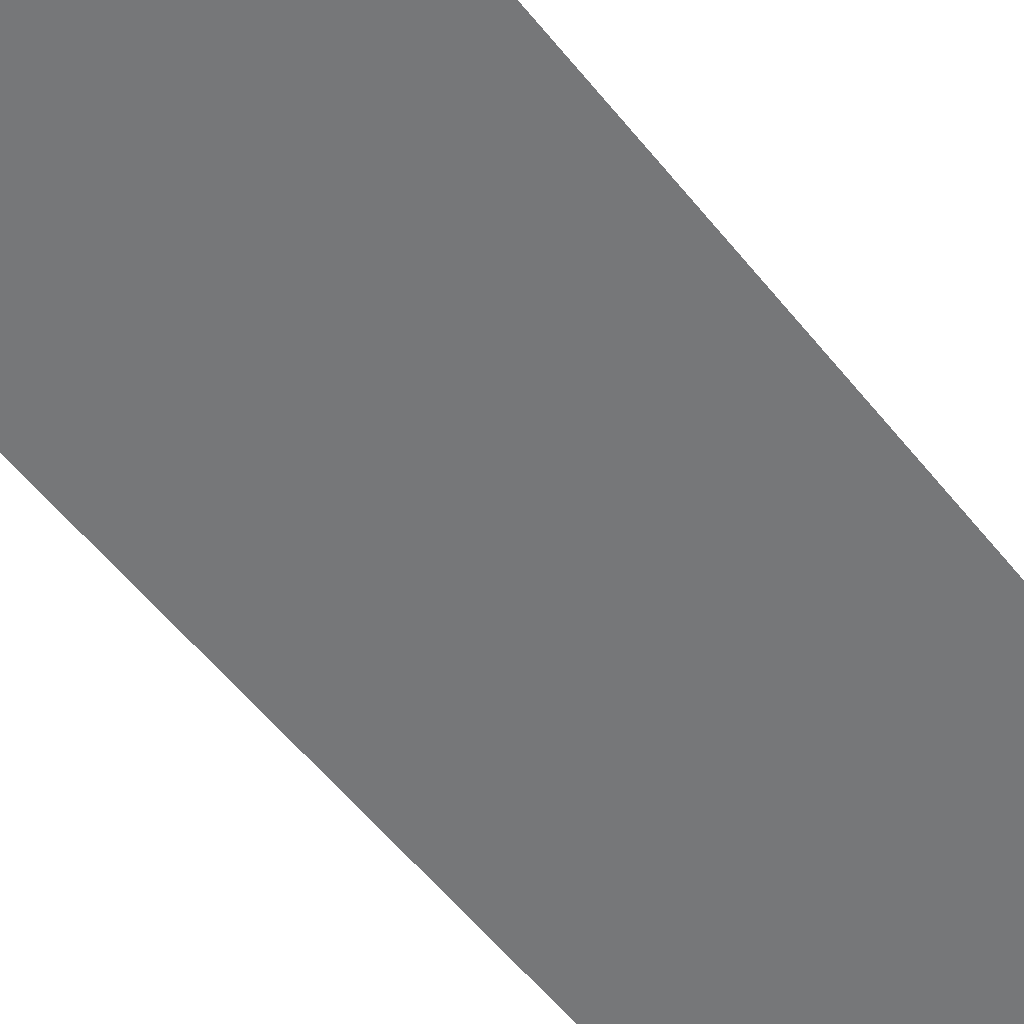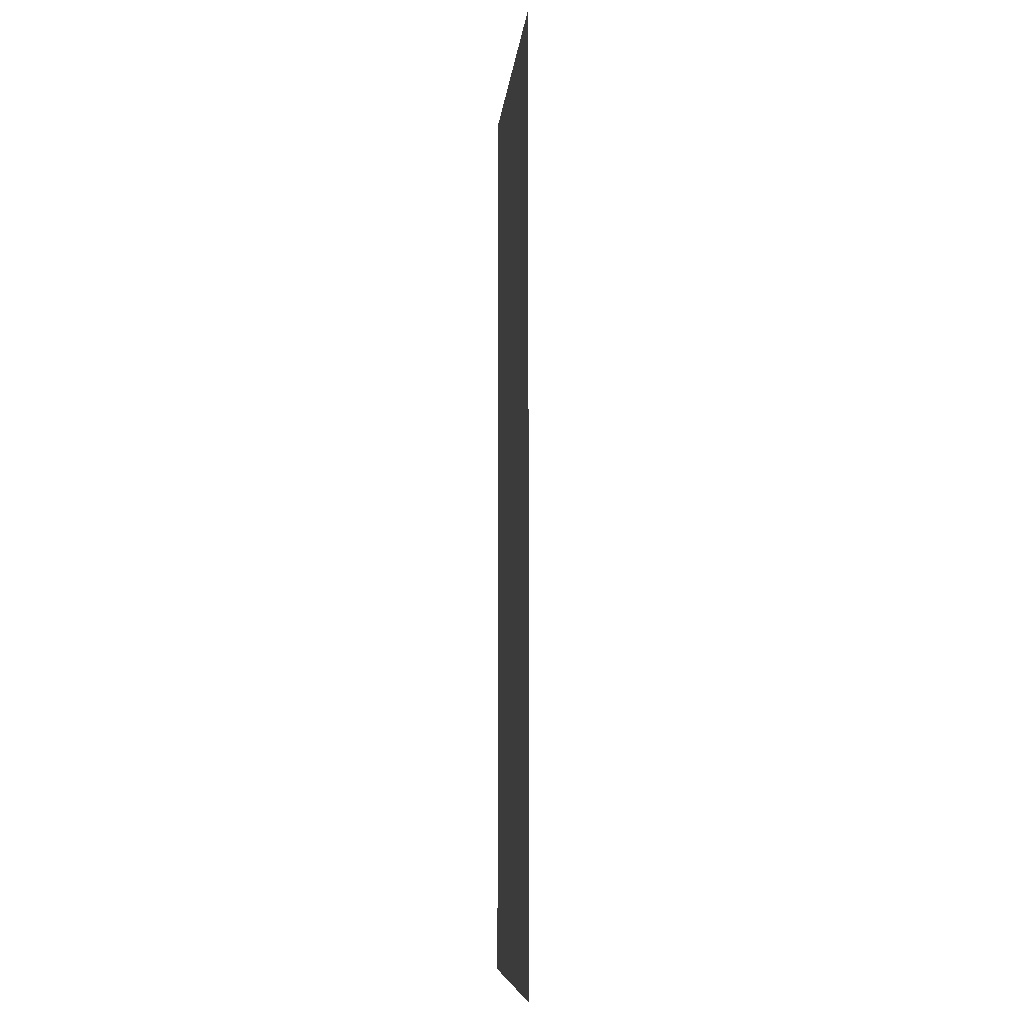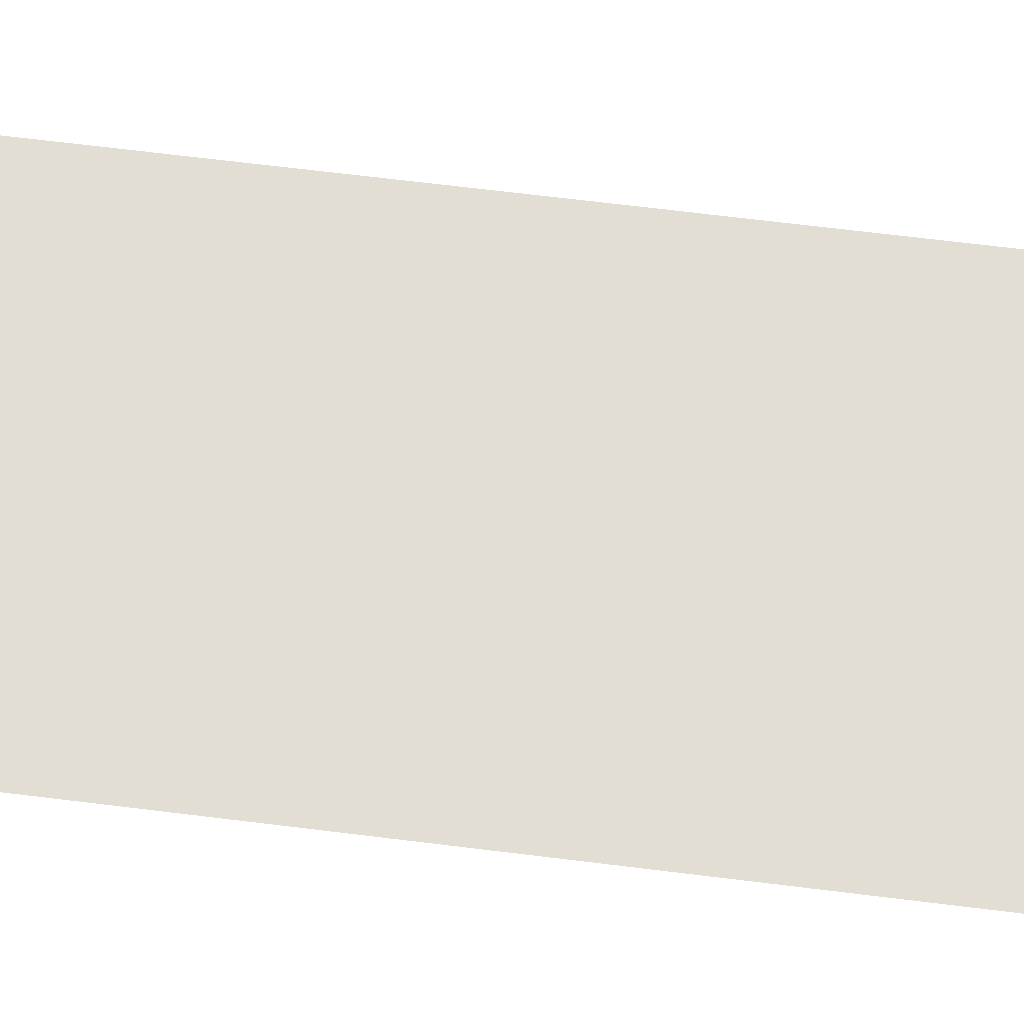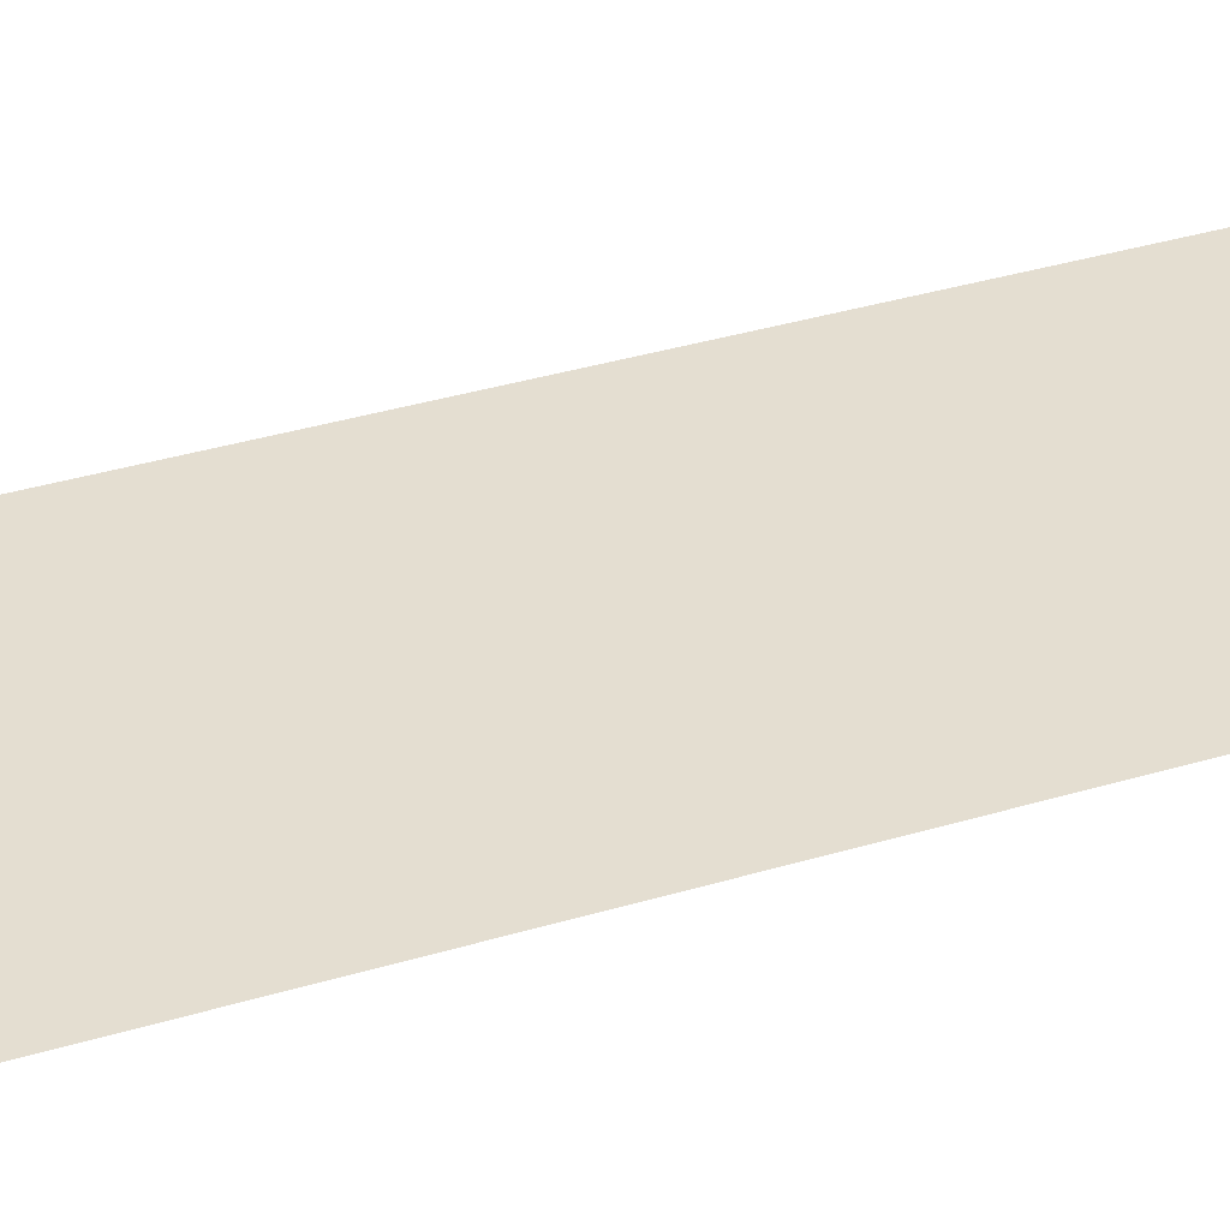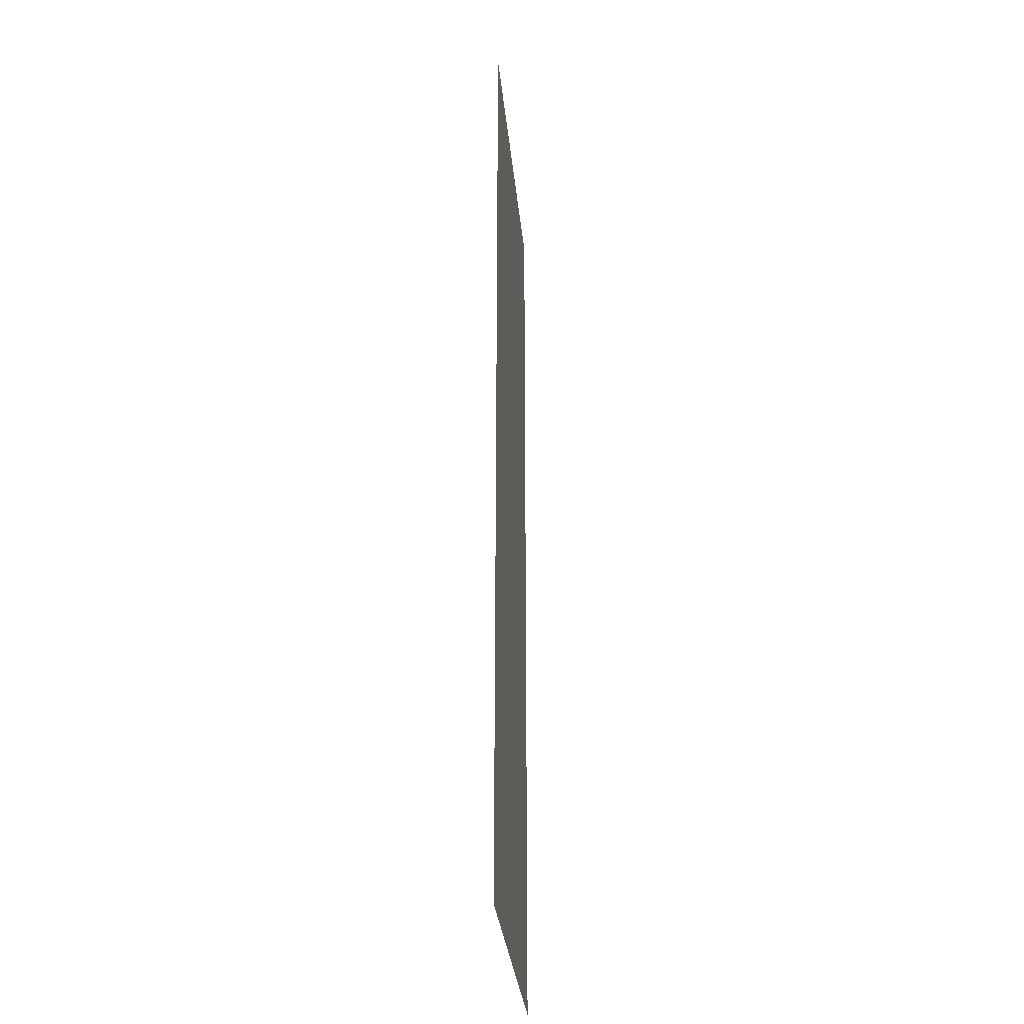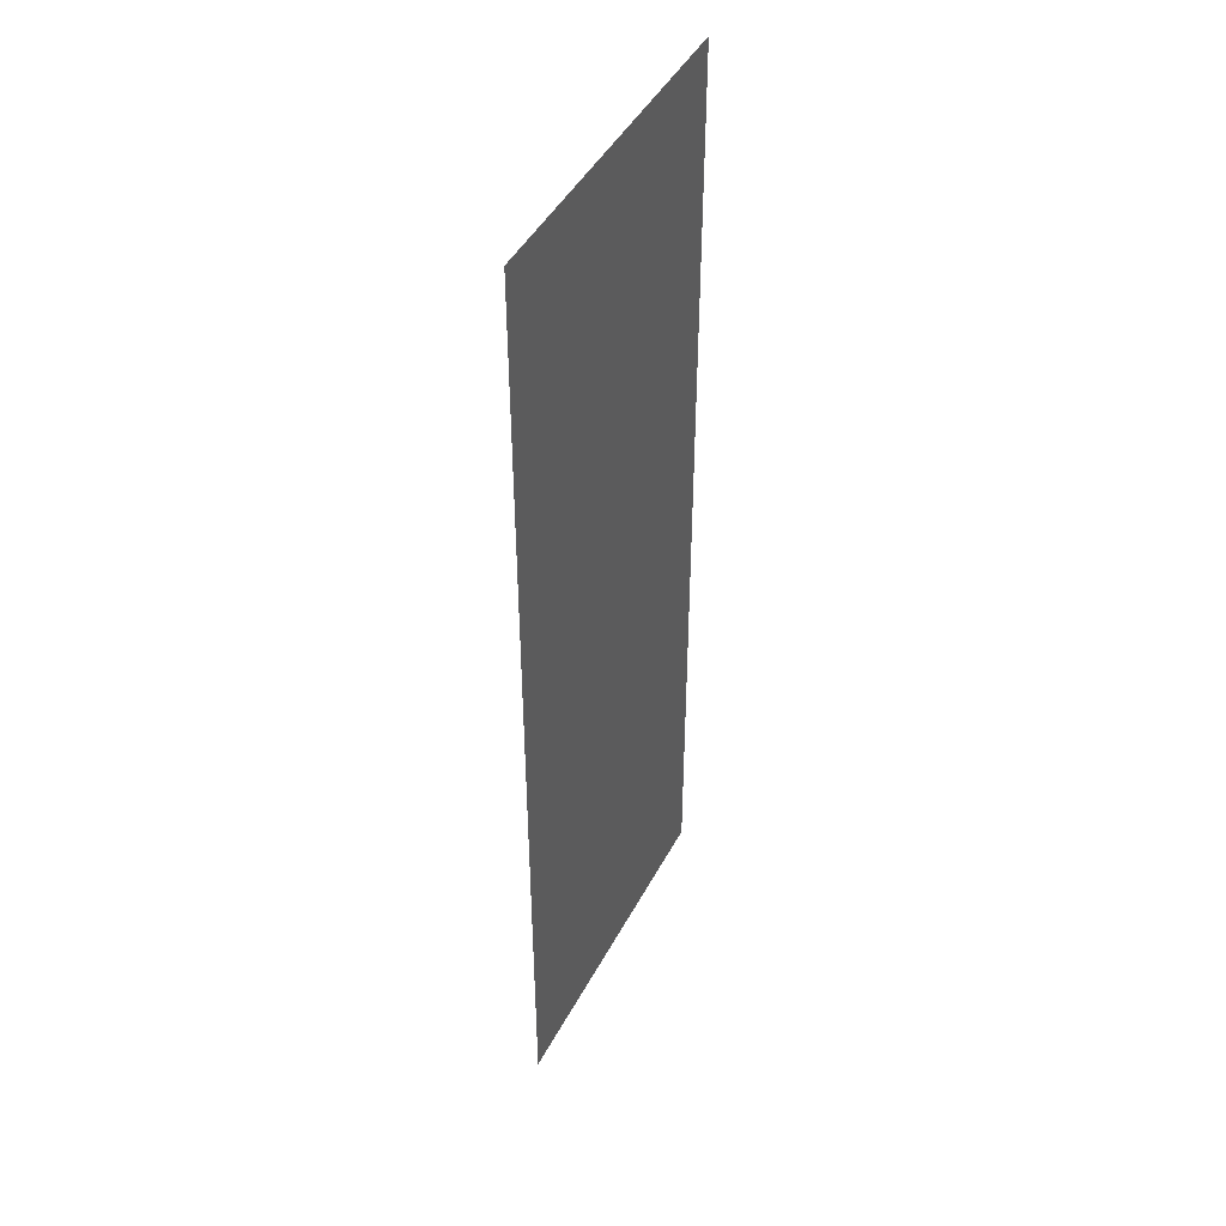
<metadata>
{"format":"obj","ext":"obj","renderer":"f3d","projection":"perspective","resolution":1024,"background":"white","views":[{"elev":-57.1,"azim":38.3,"up":"+Y"},{"elev":-8.3,"azim":-95.6,"up":"+Z"},{"elev":67.3,"azim":-82.9,"up":"+Y"},{"elev":36.5,"azim":68.6,"up":"+Y"},{"elev":-31.0,"azim":-84.6,"up":"+Z"},{"elev":45.4,"azim":116.7,"up":"+Z"}]}
</metadata>
<code>
o BT_8_1/BT_8/mesh1/mesh1-geometry#mesh1-geometry
v 0.184 -0.5942 0.5316
v -0.1808 -0.5942 -0.5445
v -0.1808 -0.5942 0.5316
v 0.184 -0.5942 -0.5445
f 1 2 3
f 2 1 4
f 3 2 1
f 4 1 2

</code>
